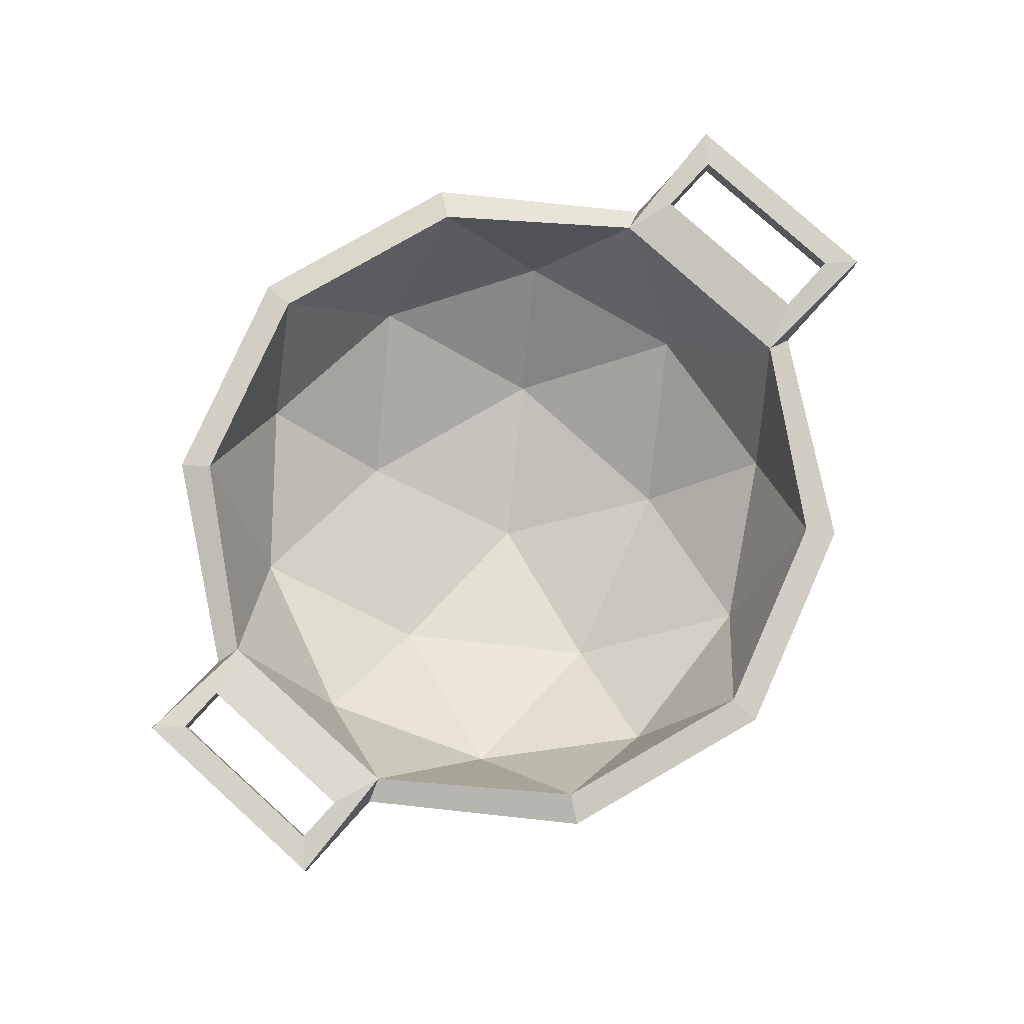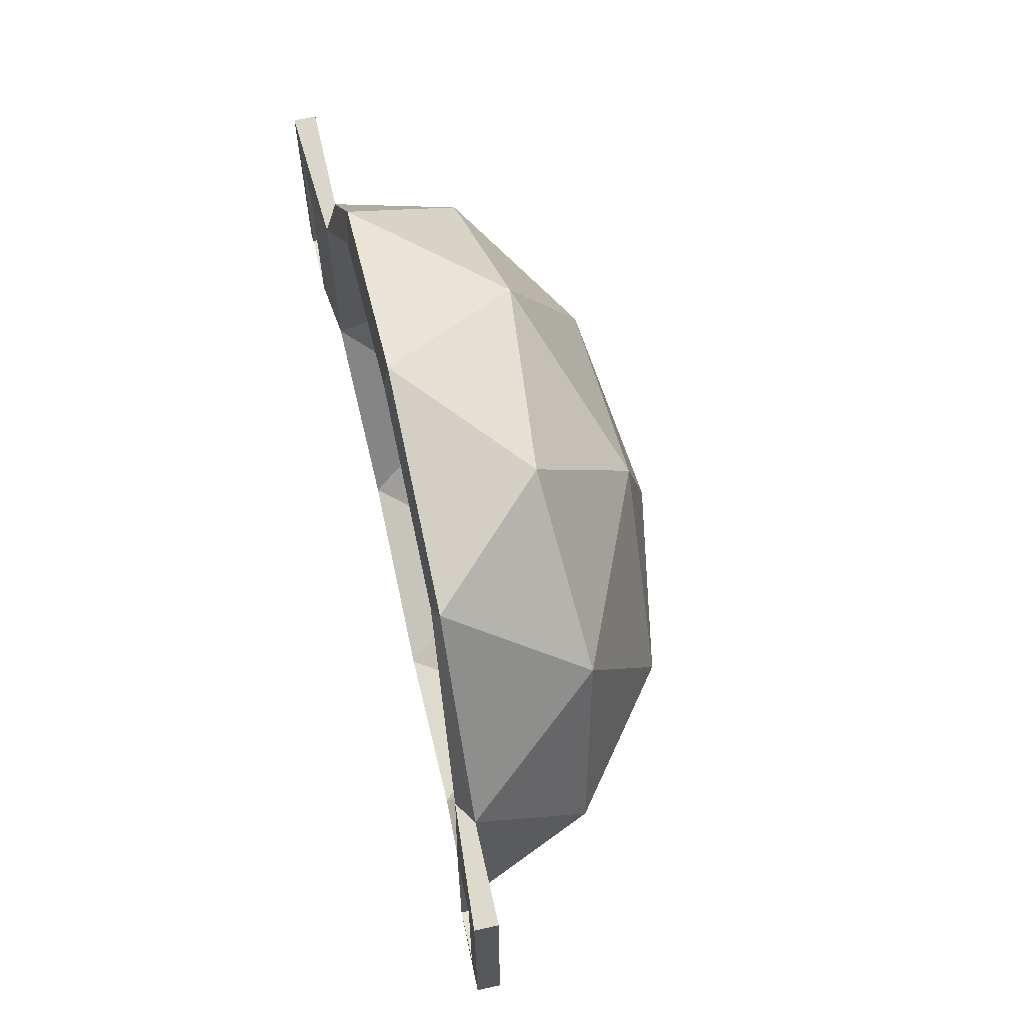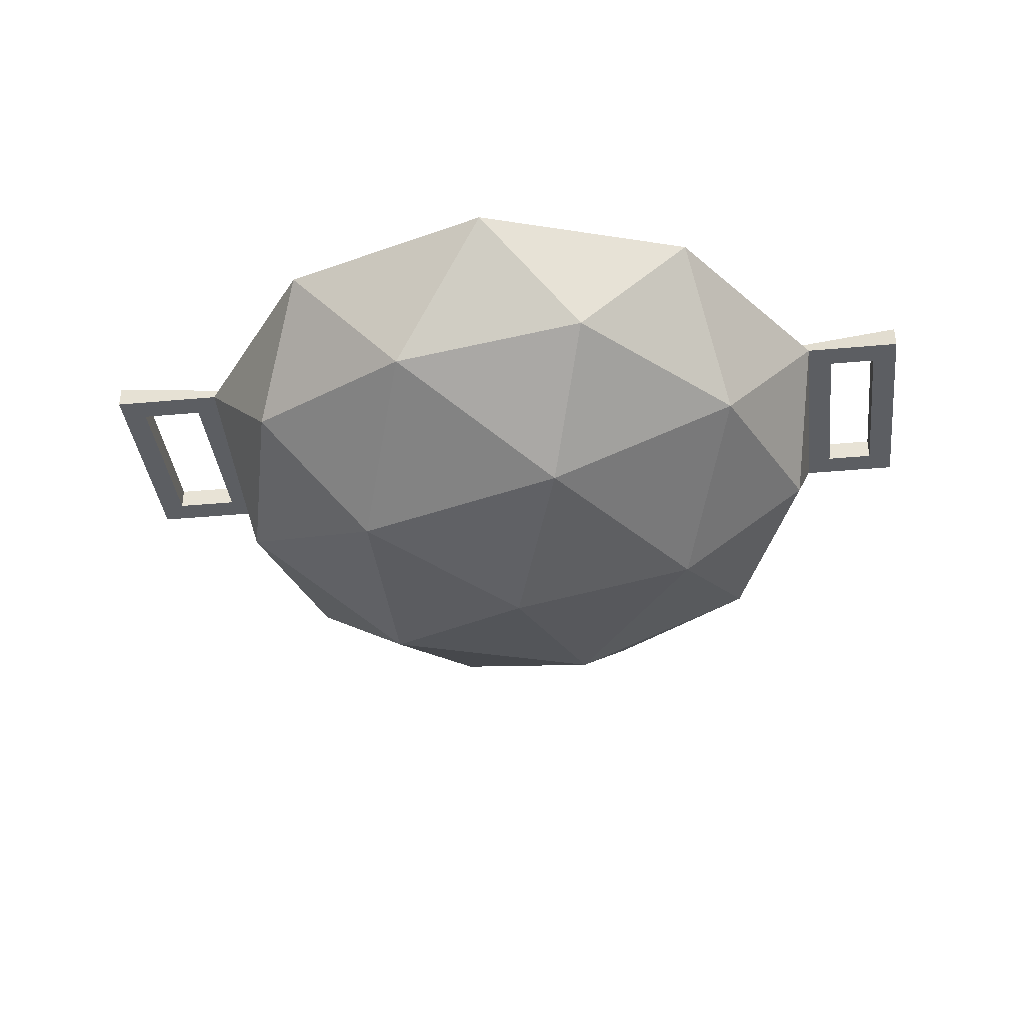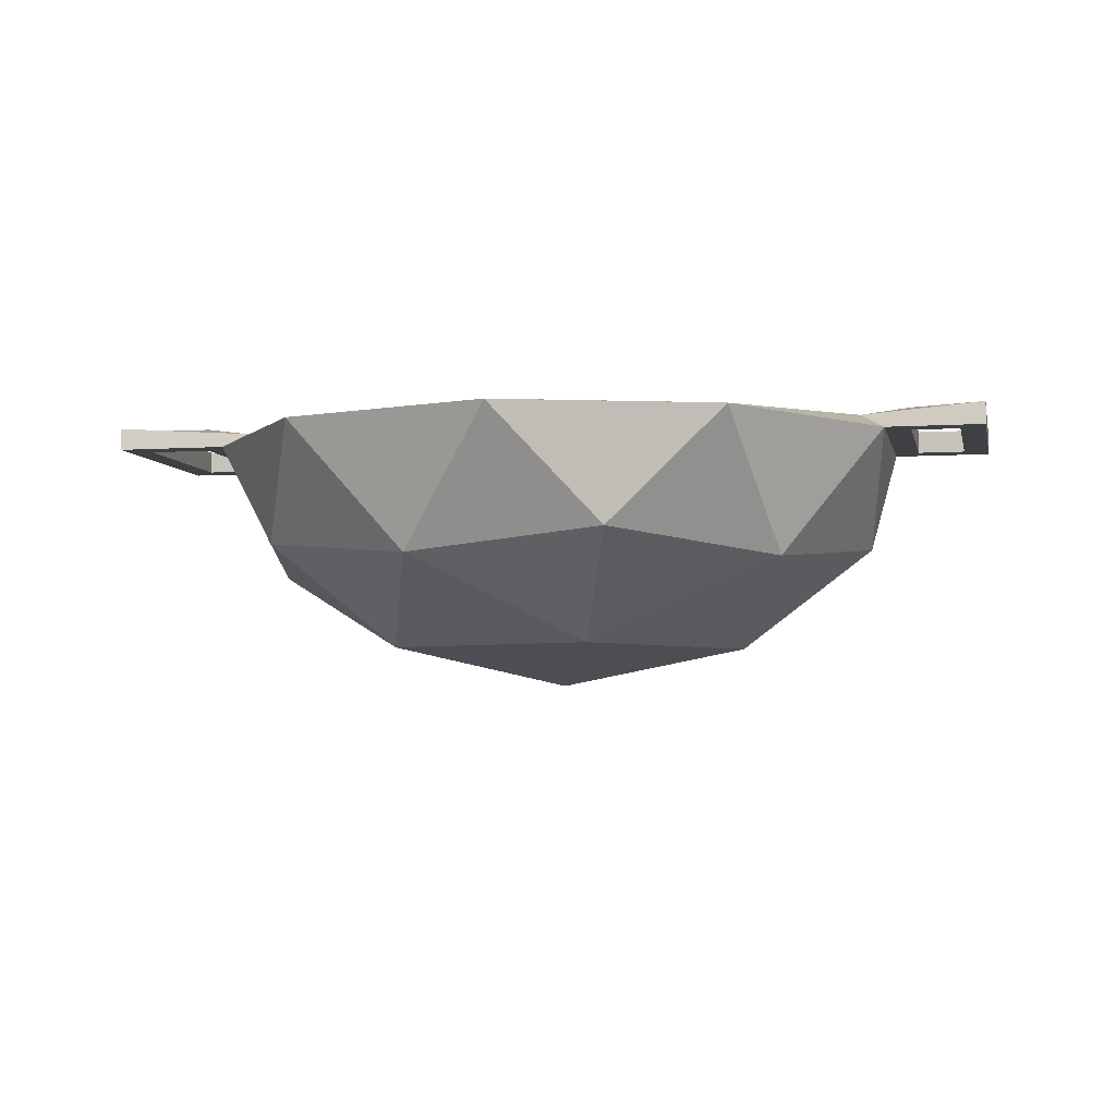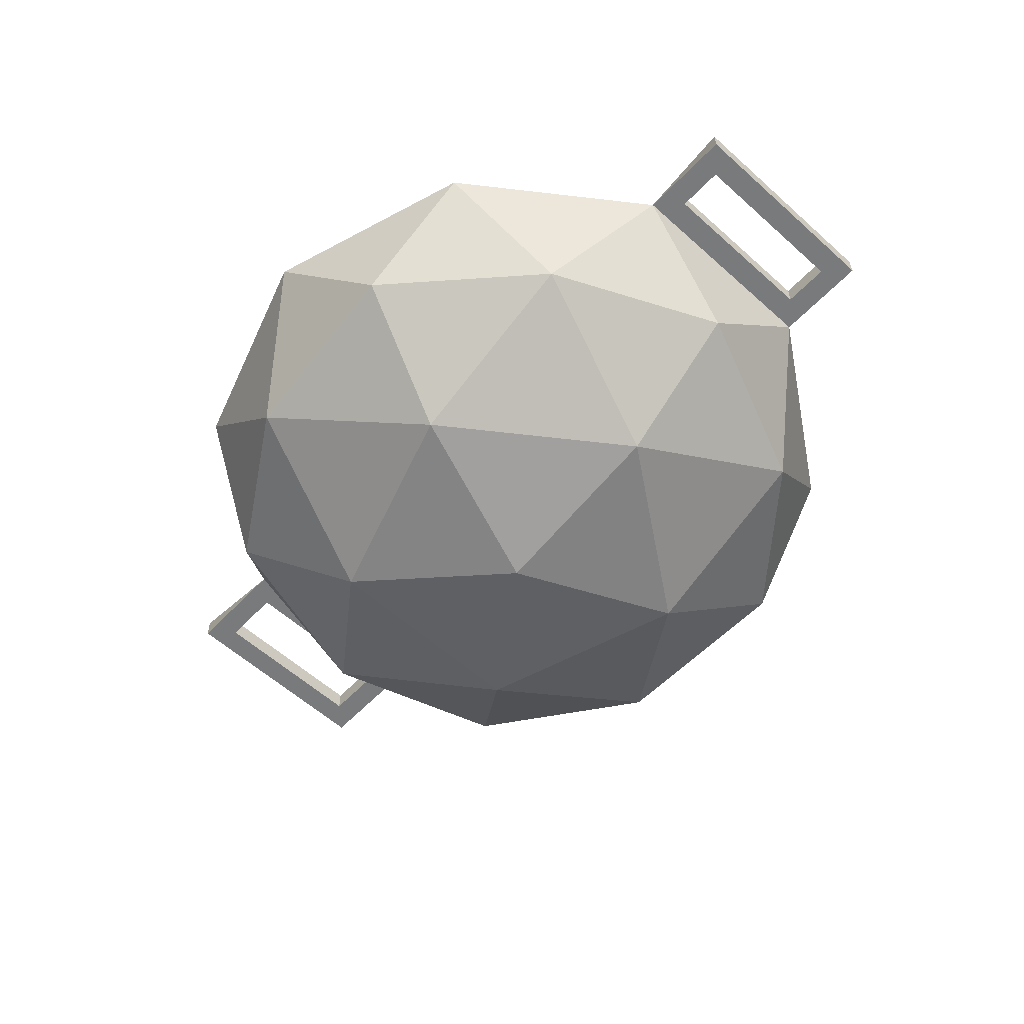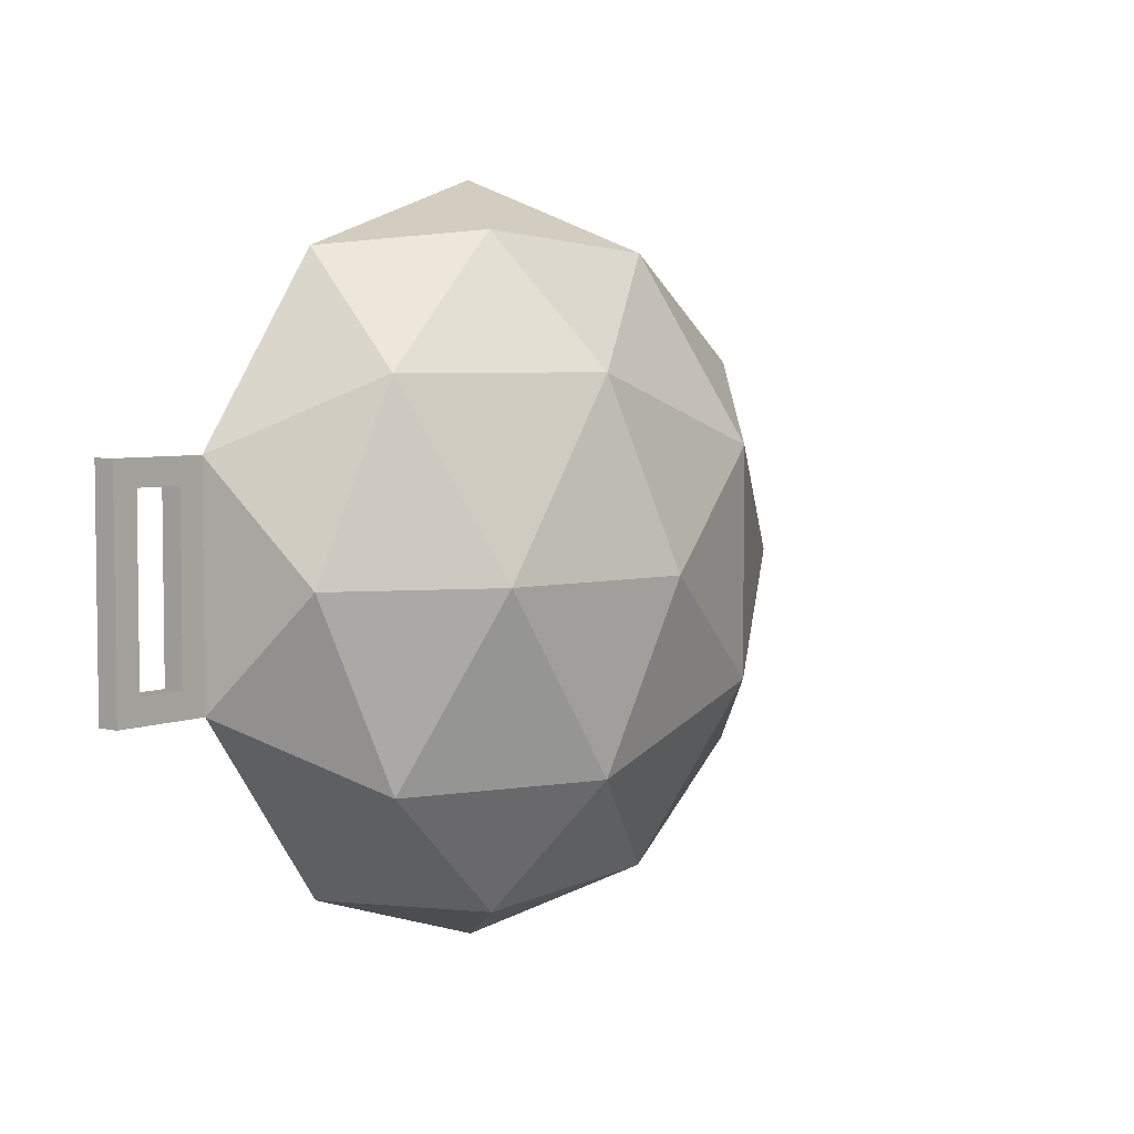
<metadata>
{"format":"obj","ext":"obj","renderer":"f3d","projection":"perspective","resolution":1024,"background":"white","views":[{"elev":79.8,"azim":-47.9,"up":"+Y"},{"elev":64.4,"azim":-102.7,"up":"+Z"},{"elev":-37.5,"azim":-173.3,"up":"+Y"},{"elev":-5.0,"azim":-168.1,"up":"+Y"},{"elev":-58.0,"azim":-132.9,"up":"+Y"},{"elev":4.7,"azim":-51.4,"up":"+Z"}]}
</metadata>
<code>
o Wok_Icosphere
v 1.533 1.377 3.09
v 2.044 1.647 3.461
v 1.338 1.647 3.69
v 0.902 1.647 3.09
v 1.338 1.647 2.49
v 2.044 1.647 2.719
v 1.533 2.351 3.09
v 1.418 1.45 3.443
v 1.833 1.45 3.308
v 1.718 1.608 3.661
v 2.133 1.608 3.09
v 1.833 1.45 2.872
v 1.162 1.45 3.09
v 1.047 1.608 3.443
v 1.418 1.45 2.737
v 1.047 1.608 2.737
v 1.718 1.608 2.519
v 2.204 1.864 3.308
v 2.204 1.864 2.872
v 1.533 1.864 3.795
v 1.948 1.864 3.661
v 0.862 1.864 3.308
v 1.118 1.864 3.661
v 1.118 1.864 2.519
v 0.862 1.864 2.872
v 1.948 1.864 2.519
v 1.533 1.864 2.384
v 0.6705 1.864 3.308
v 0.6705 1.864 2.872
v 2.426 1.864 3.308
v 2.426 1.864 2.872
v 0.7195 1.864 2.921
v 0.813 1.864 2.921
v 0.813 1.864 3.259
v 2.253 1.864 3.259
v 2.253 1.864 2.921
v 0.7195 1.864 3.259
v 2.377 1.864 3.259
v 2.377 1.864 2.921
v 1.533 1.421 3.09
v 1.998 1.666 3.427
v 1.356 1.666 3.636
v 0.9588 1.666 3.09
v 1.356 1.666 2.544
v 1.998 1.666 2.752
v 1.533 2.308 3.09
v 1.429 1.487 3.411
v 1.806 1.487 3.288
v 1.702 1.631 3.609
v 2.079 1.631 3.09
v 1.806 1.487 2.891
v 1.195 1.487 3.09
v 1.091 1.631 3.411
v 1.429 1.487 2.769
v 1.091 1.631 2.769
v 1.702 1.631 2.57
v 2.156 1.892 3.293
v 2.156 1.892 2.886
v 1.532 1.874 3.733
v 1.912 1.874 3.61
v 0.9092 1.892 3.292
v 1.155 1.874 3.611
v 1.155 1.874 2.569
v 0.9092 1.892 2.888
v 1.912 1.874 2.57
v 1.532 1.874 2.446
v 0.6705 1.908 3.308
v 0.6705 1.908 2.872
v 2.426 1.908 3.308
v 2.426 1.908 2.872
v 0.7195 1.908 2.921
v 0.813 1.908 2.921
v 0.813 1.908 3.259
v 2.253 1.908 3.259
v 2.253 1.908 2.921
v 0.7195 1.908 3.259
v 2.377 1.908 3.259
v 2.377 1.908 2.921
f 1 9 8
f 2 9 11
f 1 8 13
f 1 13 15
f 1 15 12
f 2 11 18
f 3 10 20
f 4 14 22
f 5 16 24
f 6 17 26
f 2 18 21
f 3 20 23
f 4 22 25
f 5 24 27
f 6 26 19
f 26 17 27
f 17 5 27
f 24 16 25
f 16 4 25
f 22 14 23
f 14 3 23
f 20 10 21
f 10 2 21
f 18 11 19
f 11 6 19
f 12 17 6
f 12 15 17
f 15 5 17
f 15 16 5
f 15 13 16
f 13 4 16
f 13 14 4
f 13 8 14
f 8 3 14
f 11 12 6
f 11 9 12
f 9 1 12
f 8 10 3
f 8 9 10
f 9 2 10
f 34 33 25 22
f 36 35 18 19
f 32 37 28 29
f 37 34 22 28
f 33 32 29 25
f 38 39 31 30
f 39 36 19 31
f 35 38 30 18
f 40 47 48
f 41 50 48
f 40 52 47
f 40 54 52
f 40 51 54
f 41 57 50
f 42 59 49
f 43 61 53
f 44 63 55
f 45 65 56
f 41 60 57
f 42 62 59
f 43 64 61
f 44 66 63
f 45 58 65
f 65 66 56
f 56 66 44
f 63 64 55
f 55 64 43
f 61 62 53
f 53 62 42
f 59 60 49
f 49 60 41
f 57 58 50
f 50 58 45
f 51 45 56
f 51 56 54
f 54 56 44
f 54 44 55
f 54 55 52
f 52 55 43
f 52 43 53
f 52 53 47
f 47 53 42
f 50 45 51
f 50 51 48
f 48 51 40
f 47 42 49
f 47 49 48
f 48 49 41
f 73 61 64 72
f 75 58 57 74
f 71 68 67 76
f 76 67 61 73
f 72 64 68 71
f 77 69 70 78
f 78 70 58 75
f 74 57 69 77
f 19 26 65 58
f 27 24 63 66
f 23 20 59 62
f 21 18 57 60
f 26 27 66 65
f 24 25 64 63
f 22 23 62 61
f 20 21 60 59
f 37 32 71 76
f 34 37 76 73
f 32 33 72 71
f 39 38 77 78
f 36 39 78 75
f 38 35 74 77
f 33 34 73 72
f 35 36 75 74
f 29 28 67 68
f 28 22 61 67
f 25 29 68 64
f 30 31 70 69
f 31 19 58 70
f 18 30 69 57

</code>
